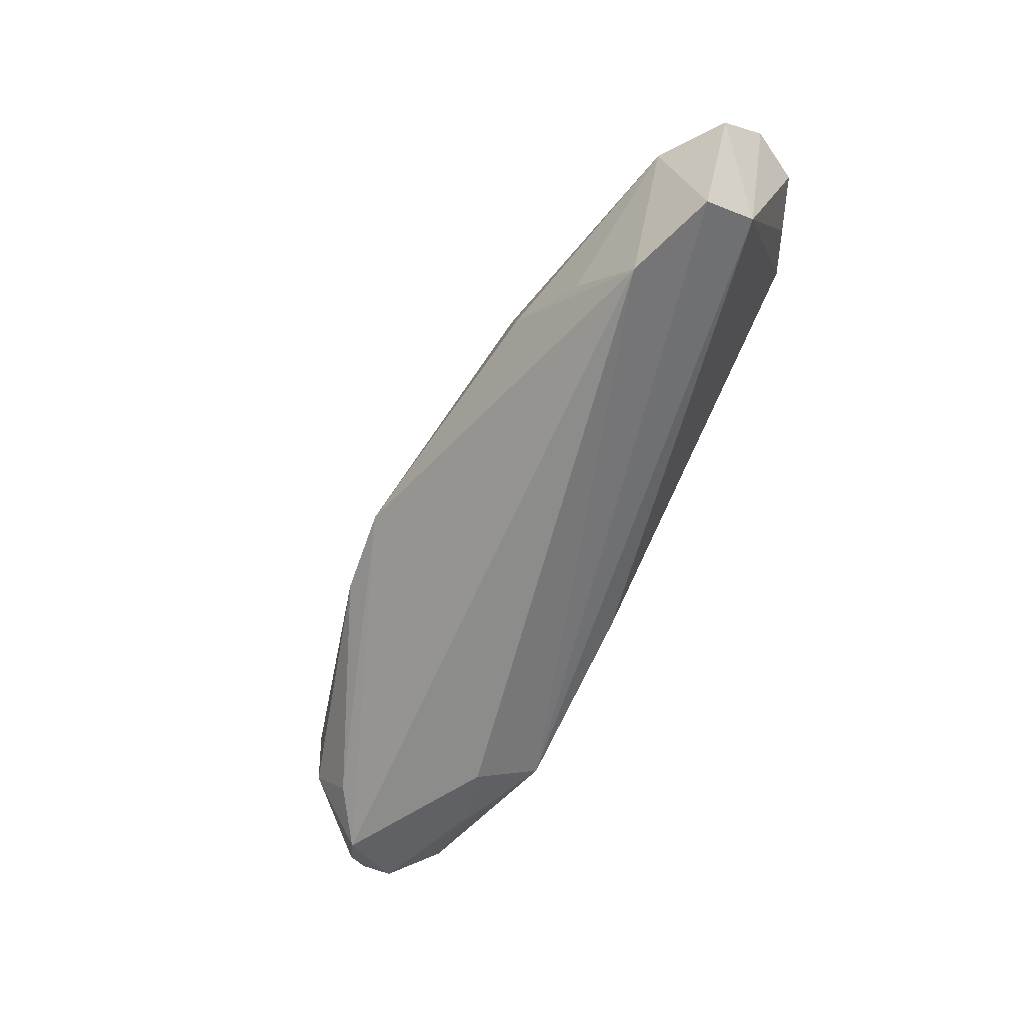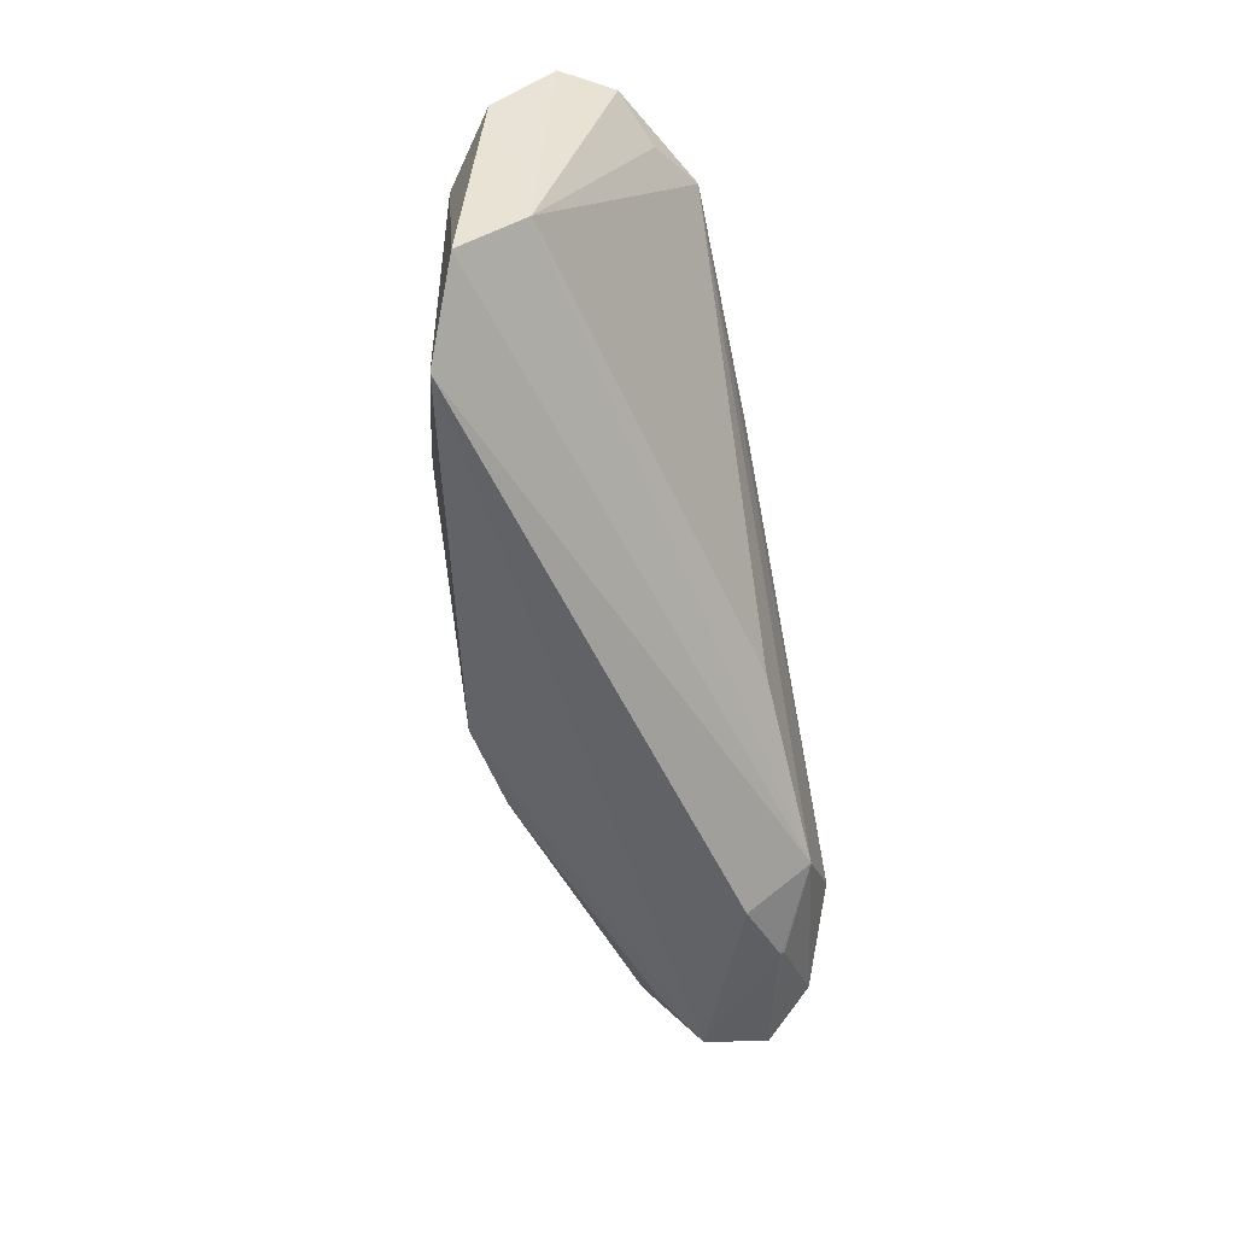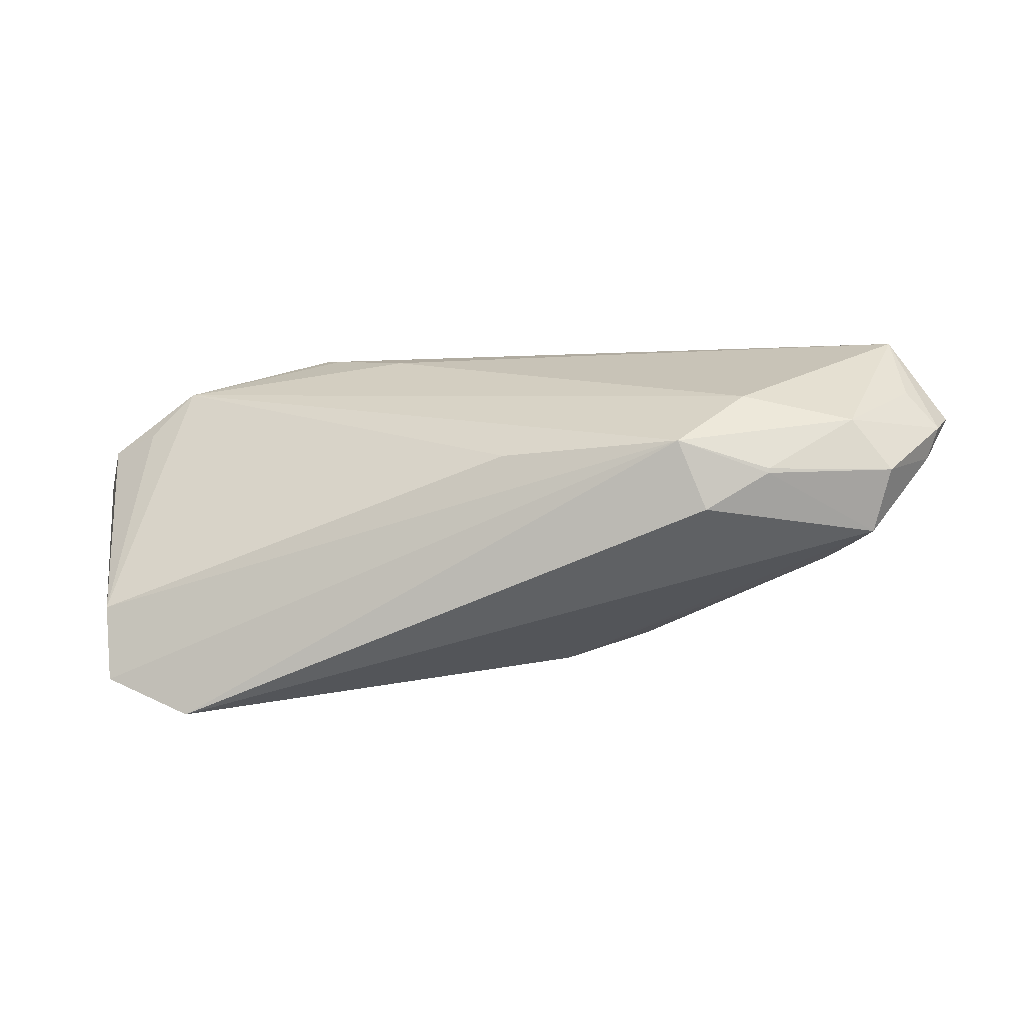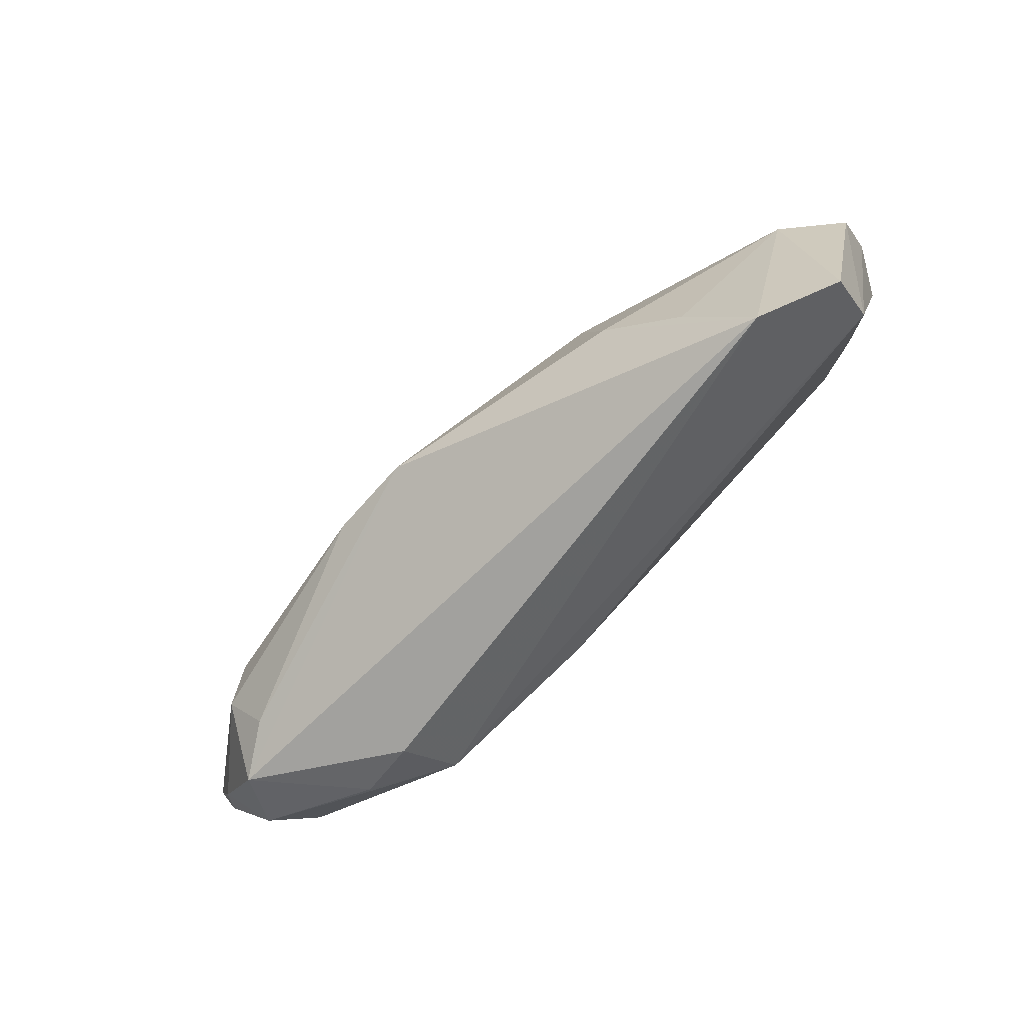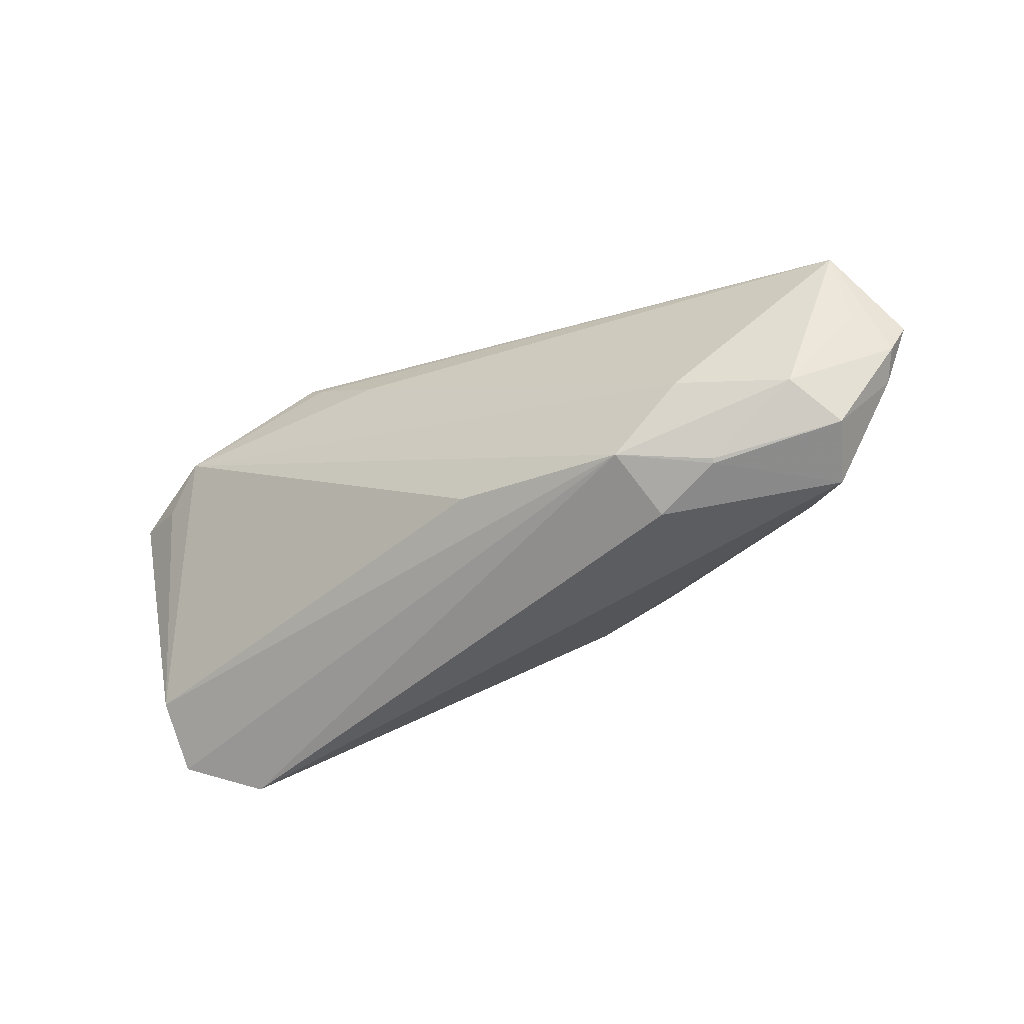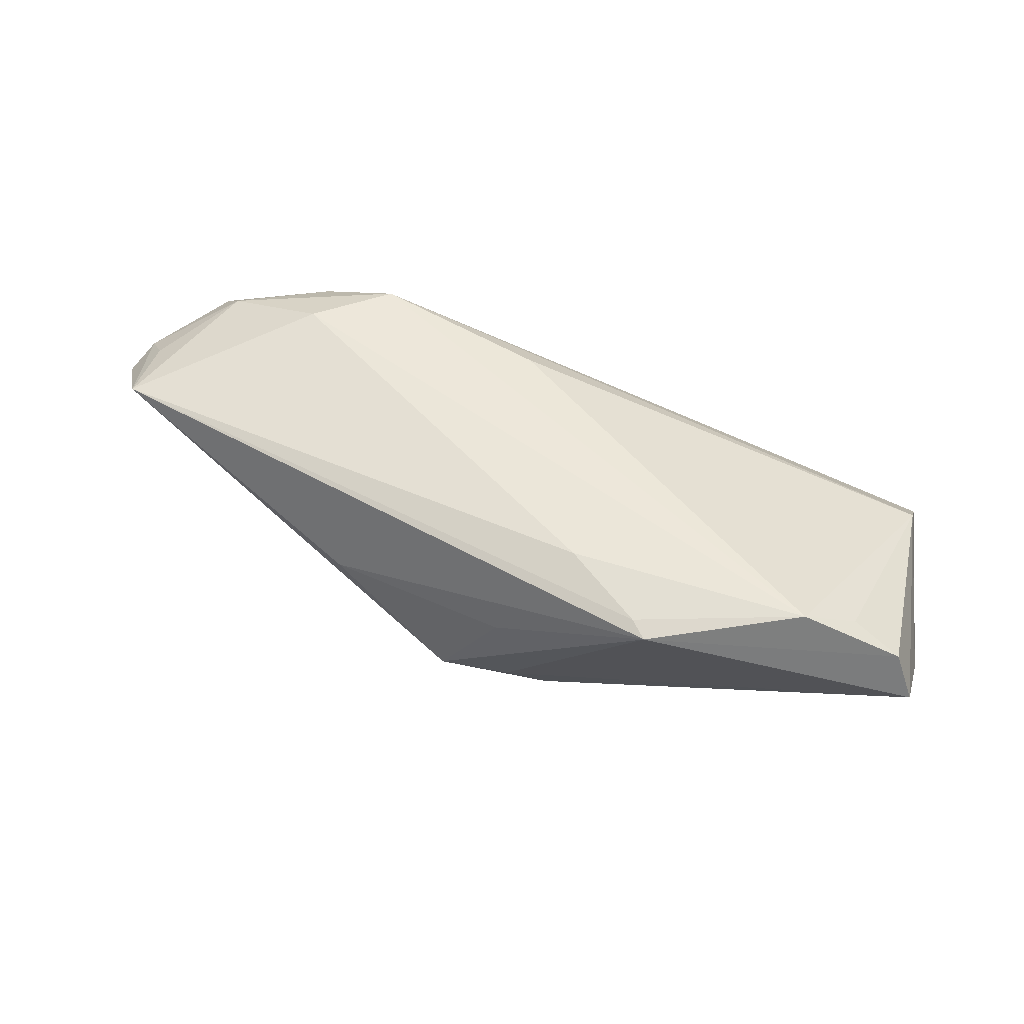
<metadata>
{"format":"obj","ext":"obj","renderer":"f3d","projection":"perspective","resolution":1024,"background":"white","views":[{"elev":-63.4,"azim":-119.2,"up":"+Y"},{"elev":-58.5,"azim":-78.3,"up":"+Y"},{"elev":-61.1,"azim":10.3,"up":"+Y"},{"elev":-66.8,"azim":-140.5,"up":"+Y"},{"elev":-48.9,"azim":29.3,"up":"+Y"},{"elev":55.9,"azim":-163.5,"up":"+Z"}]}
</metadata>
<code>
v -0.05134 0.005269 -0.007256
v 0.002962 0.02332 -0.004594
v -0.01273 0.01545 0.01791
v 0.0342 -0.02164 0.01213
v 0.05353 0.004222 0.01389
v 0.04926 -0.01907 0.007886
v 0.03404 -0.02197 0.01169
v 0.02374 -0.01984 0.01701
v -0.005875 0.0224 -0.004849
v 0.04114 -0.007383 -0.00789
v 0.01847 0.006916 -0.007841
v 0.01924 0.01753 0.004026
v -0.05878 0.007919 -0.001442
v -0.04288 0.01633 0.01791
v -0.05471 -0.01954 -0.004642
v -0.04914 0.01295 0.01427
v -0.03674 -0.01428 -0.01162
v -0.05544 0.0148 0.01155
v 0.01568 -0.01036 -0.01601
v -0.02229 0.02218 0.01677
v 0.05387 -0.005201 0.01103
v -0.04477 -0.02421 -0.008884
v -0.0243 0.02421 0.01615
v -0.02262 0.00461 -0.01269
v -0.0269 -0.007024 -0.01438
v 0.004671 -0.01072 -0.01791
v 0.04606 -0.02105 0.0006712
v -0.004417 0.0225 0.006722
v -0.05829 0.01664 0.005474
v -0.01093 0.02106 -0.006919
v 0.04457 -0.01162 -0.006169
v 0.03269 -0.0125 0.01791
v 0.05878 -0.004603 0.005928
v 0.05496 -0.01111 0.00424
v 0.05698 -0.008956 0.007188
v 0.04036 -0.01787 -0.003894
v -0.05416 -0.01351 0.002756
v 0.02582 -0.02421 0.009198
v 0.04552 -0.01509 0.01357
v 0.00173 -0.01458 0.01609
v 0.02632 0.007194 -0.005451
f 29 30 1
f 9 30 29
f 30 26 24
f 24 1 30
f 22 8 15
f 8 37 15
f 15 1 22
f 28 12 2
f 2 26 30
f 30 9 2
f 23 9 29
f 23 14 20
f 23 2 9
f 28 2 23
f 23 12 28
f 8 39 32
f 32 14 8
f 22 26 27
f 26 36 27
f 22 1 17
f 25 24 26
f 1 24 25
f 25 26 22
f 22 17 25
f 25 17 1
f 29 1 13
f 1 15 13
f 13 37 29
f 13 15 37
f 40 37 8
f 8 14 40
f 40 14 37
f 29 37 18
f 18 23 29
f 14 23 18
f 5 23 20
f 5 32 39
f 39 21 5
f 12 23 5
f 33 2 5
f 5 2 12
f 20 14 3
f 14 32 3
f 3 5 20
f 32 5 3
f 19 36 26
f 26 2 19
f 41 2 33
f 33 10 41
f 35 21 39
f 33 5 35
f 35 5 21
f 37 14 16
f 16 18 37
f 14 18 16
f 36 19 31
f 31 19 10
f 31 27 36
f 31 10 33
f 10 19 11
f 11 41 10
f 11 19 2
f 2 41 11
f 4 39 8
f 8 7 4
f 27 7 38
f 22 27 38
f 38 8 22
f 38 7 8
f 6 7 27
f 6 4 7
f 6 35 39
f 39 4 6
f 33 35 34
f 34 6 27
f 35 6 34
f 34 31 33
f 27 31 34

</code>
